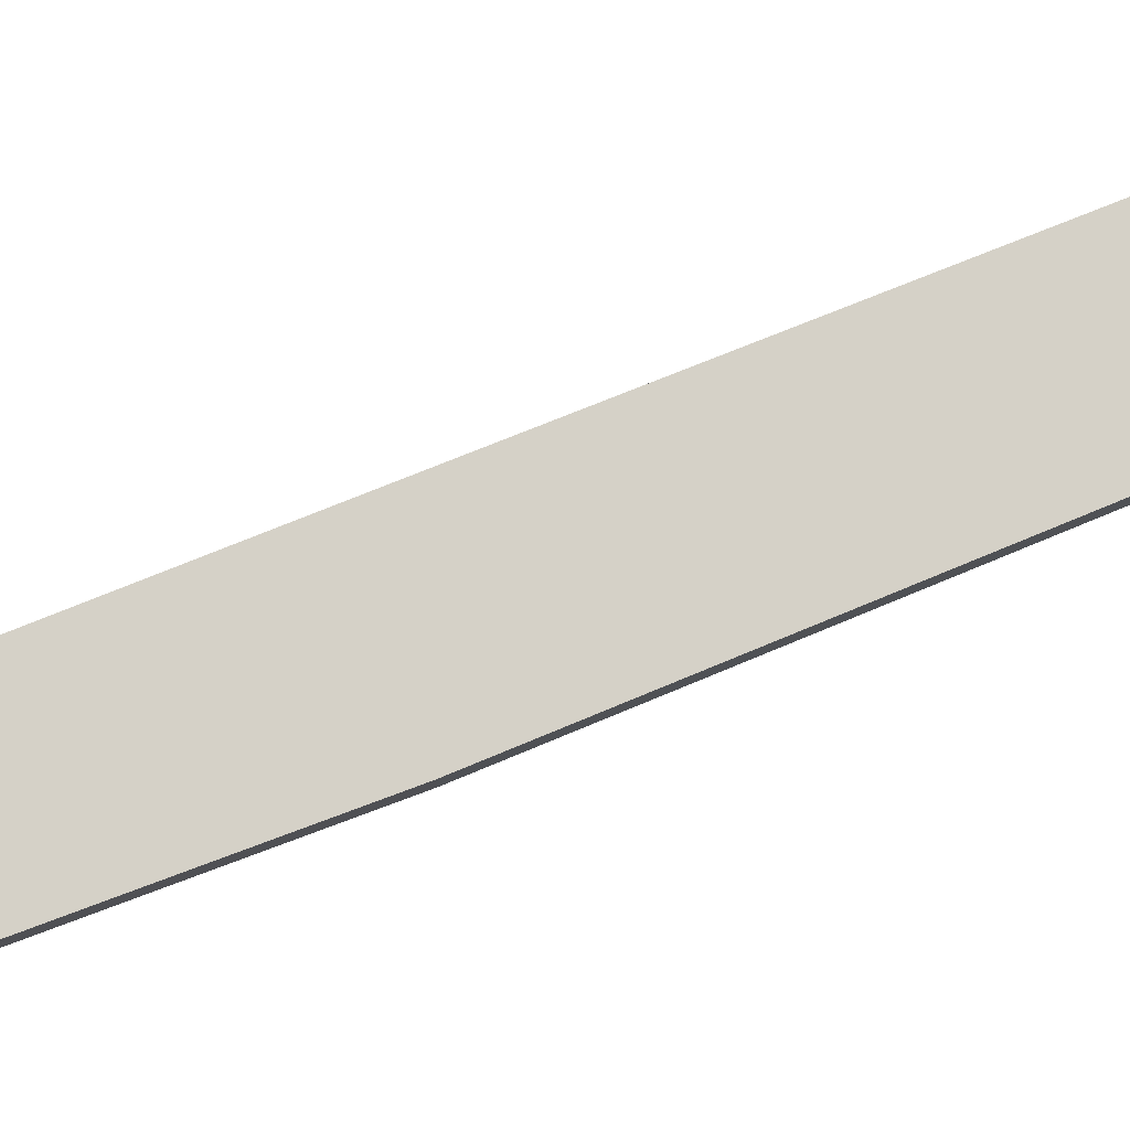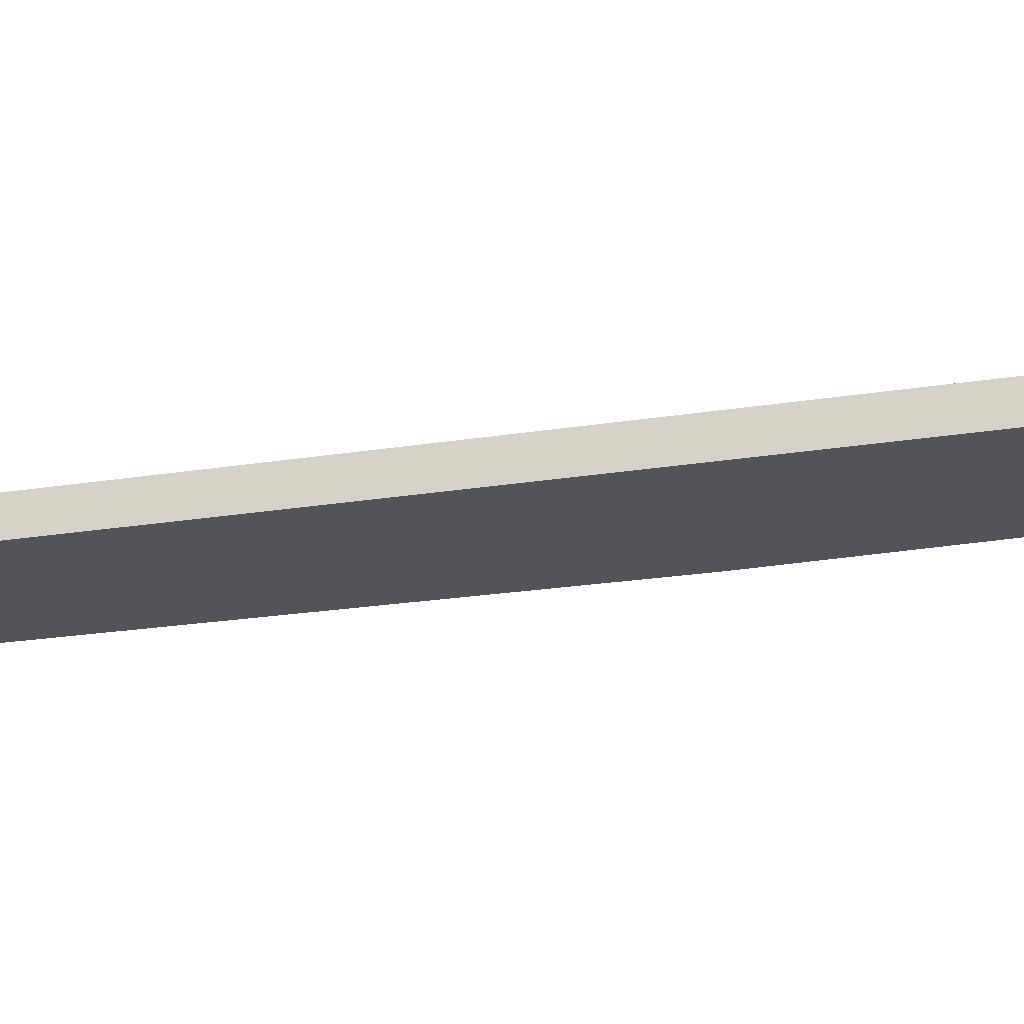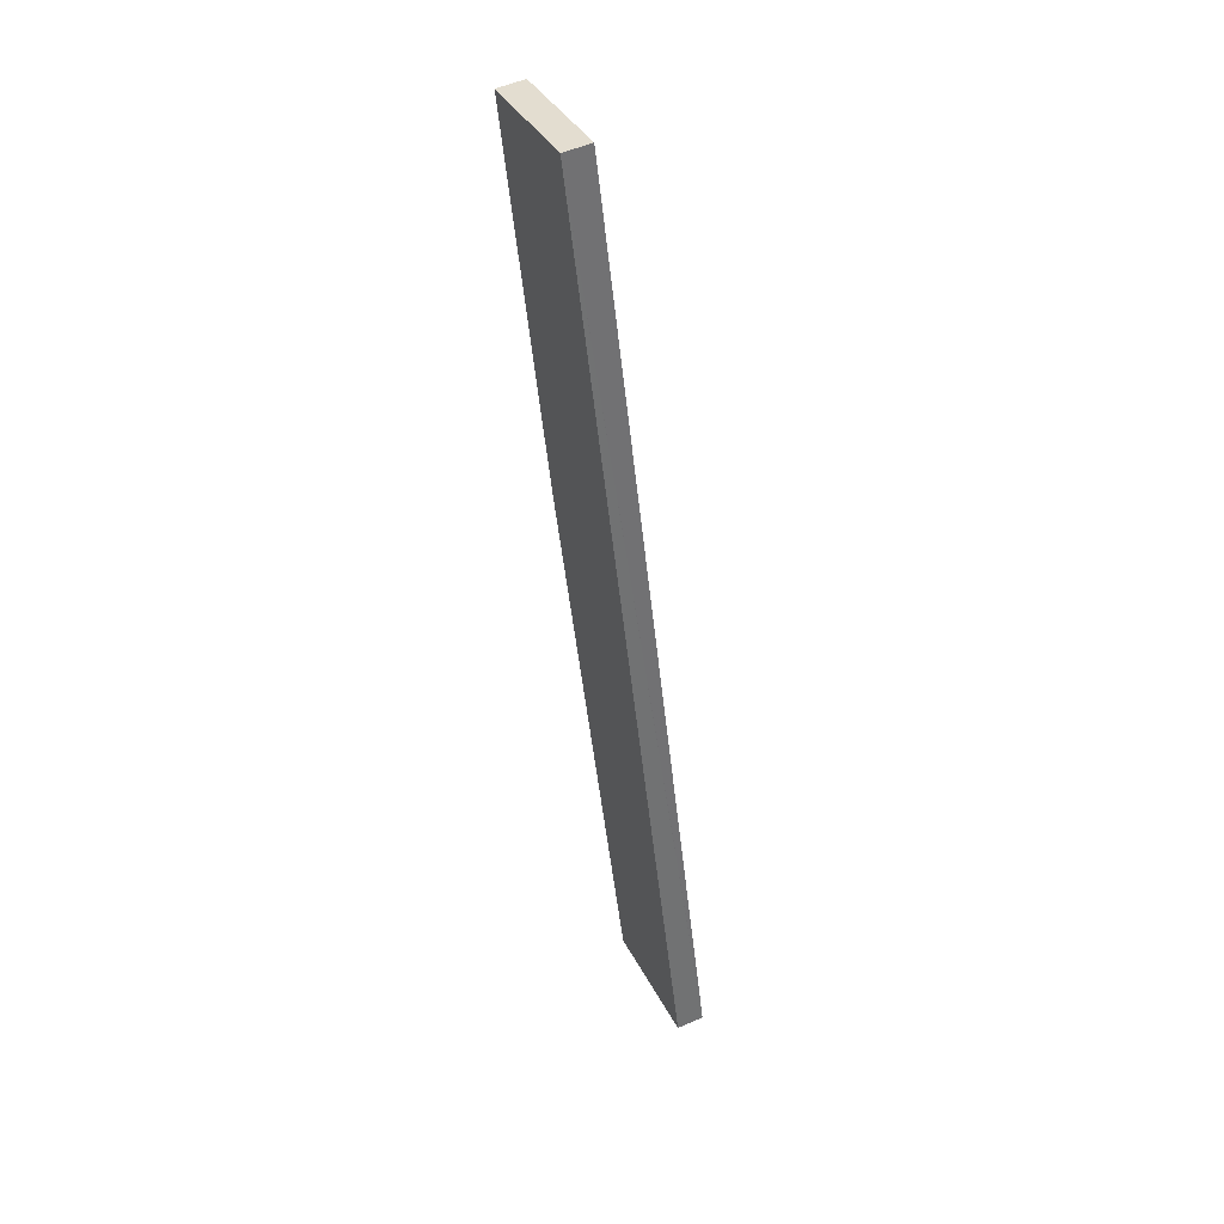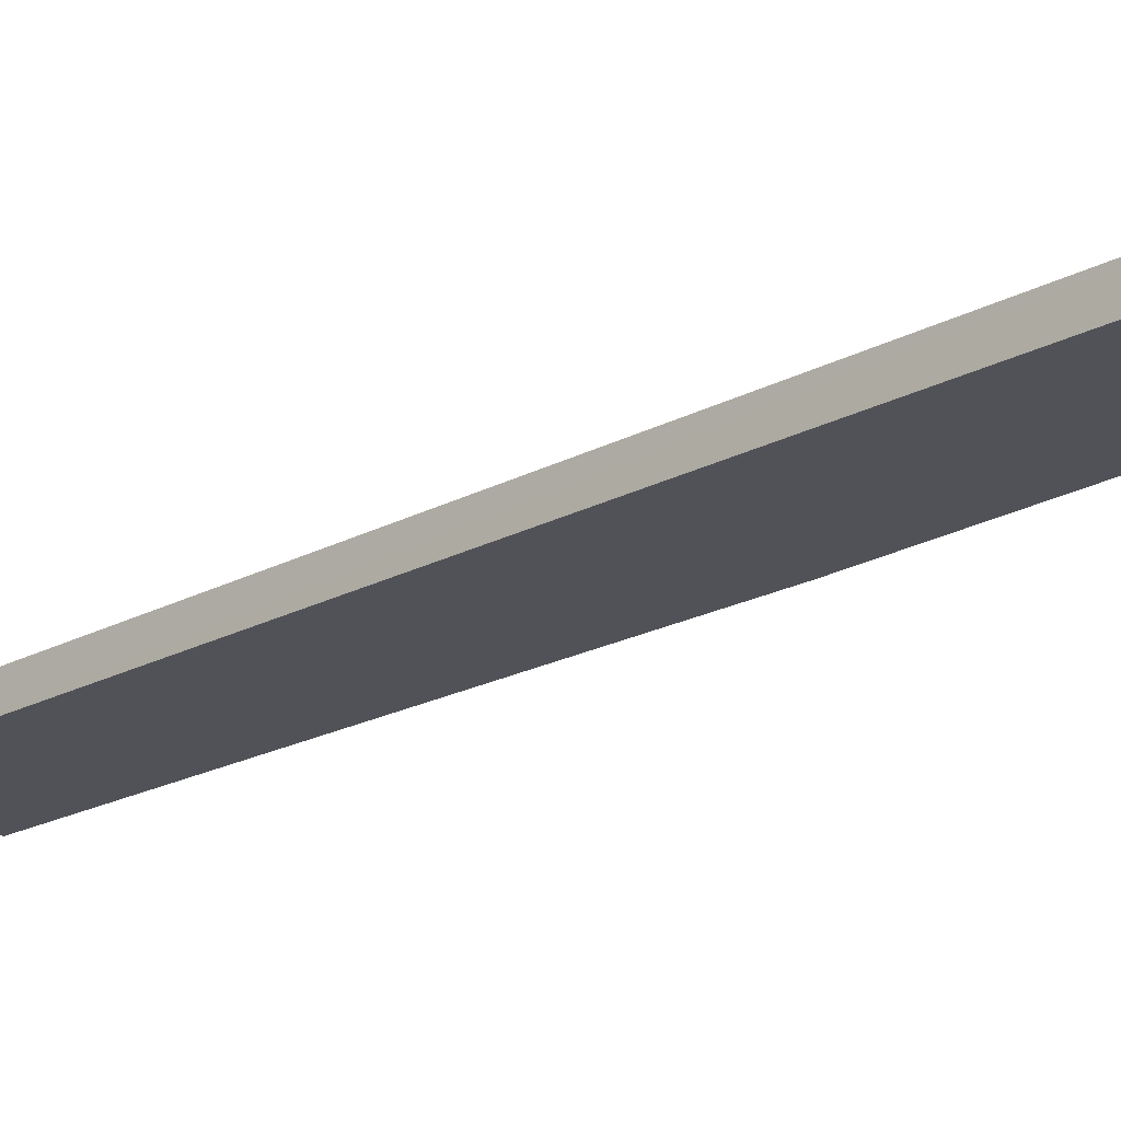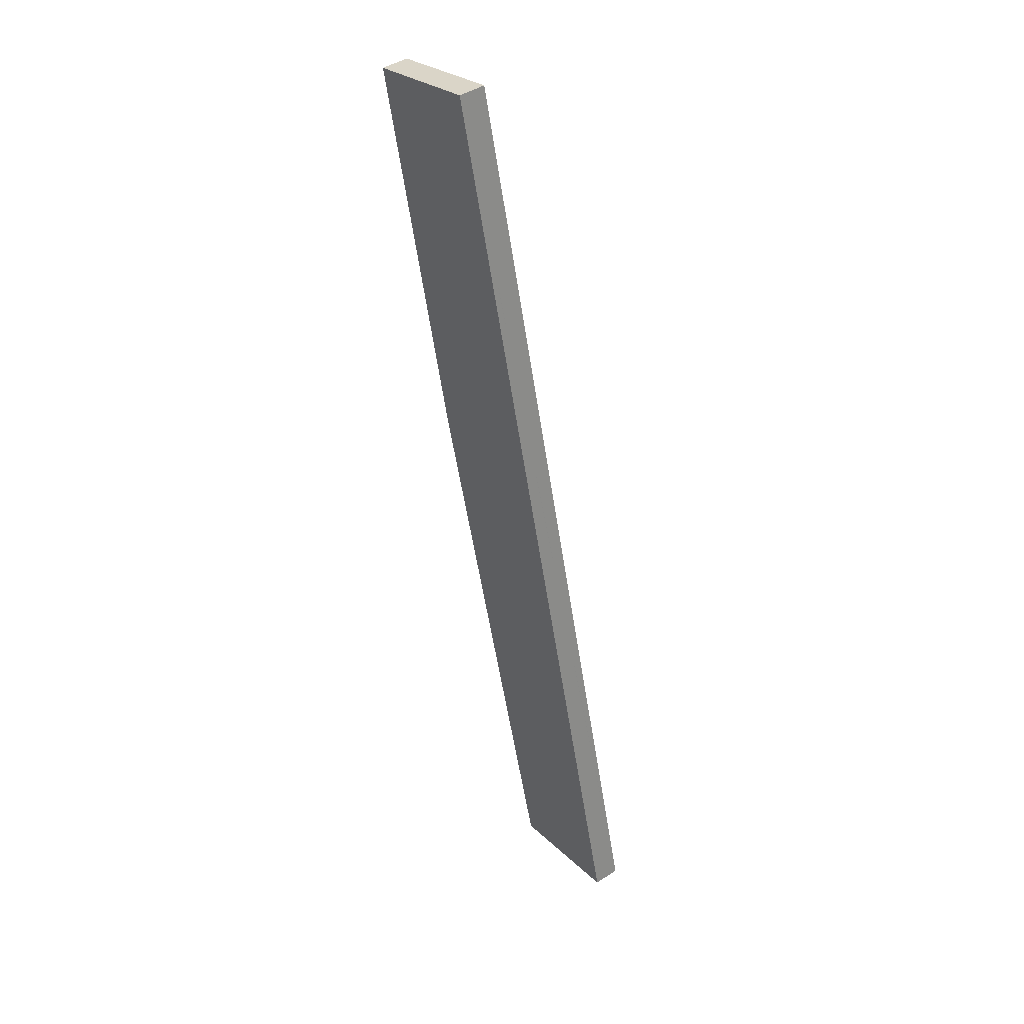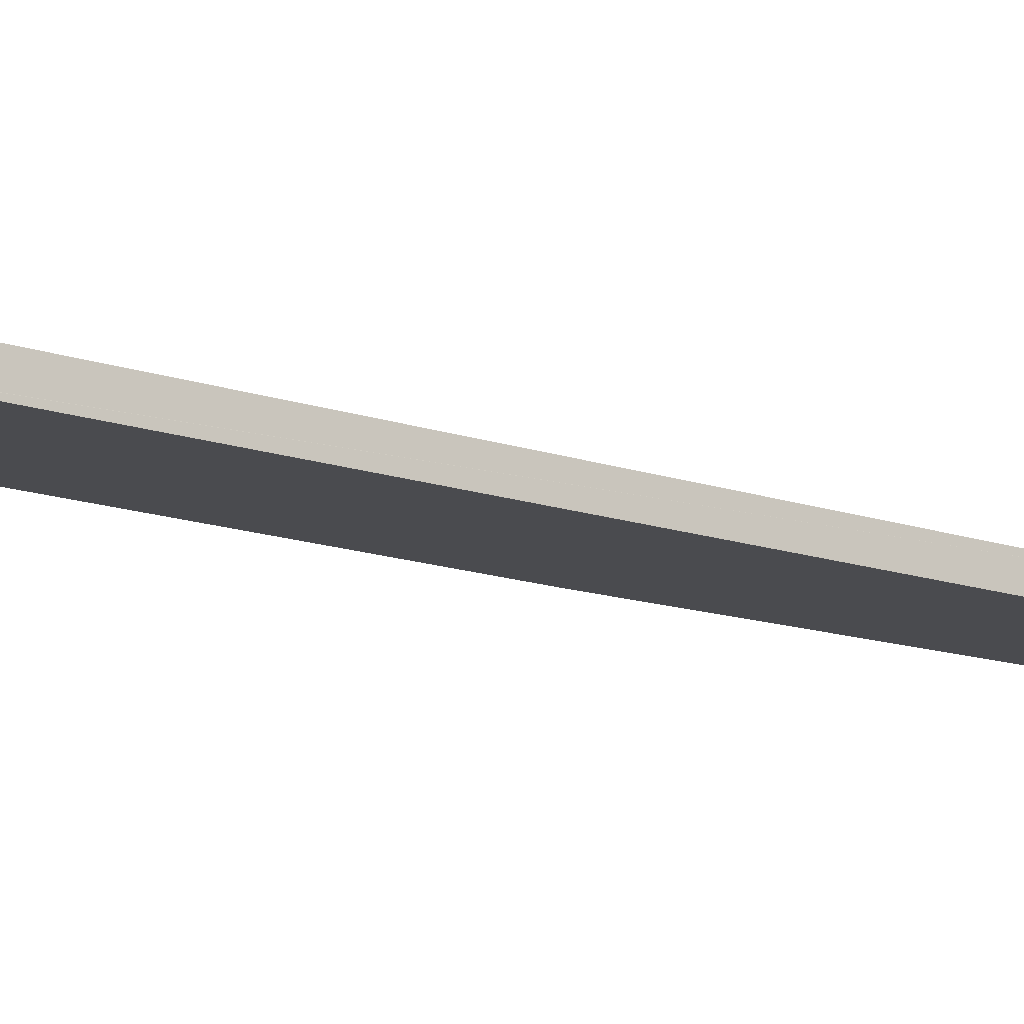
<metadata>
{"format":"obj","ext":"obj","renderer":"f3d","projection":"perspective","resolution":1024,"background":"white","views":[{"elev":79.6,"azim":82.8,"up":"+Y"},{"elev":-23.8,"azim":-60.4,"up":"+Y"},{"elev":52.2,"azim":-115.3,"up":"+Z"},{"elev":-21.6,"azim":-32.4,"up":"+Y"},{"elev":44.6,"azim":-127.2,"up":"+Z"},{"elev":-14.3,"azim":-112.9,"up":"+Y"}]}
</metadata>
<code>
v  0 0.983 6.019e-17
v  9.88 0.983 18.66
v  4.556 0.983 -0.984
v  0.06 0.983 0.235
v  8.709 0.983 33.81
v  9.971 0.983 18.99
v  10.1 0.983 19.53
v  13.15 0.983 32.6
v  13.16 0.983 32.65
v  9.134 0.983 33.7
v  4.556 6.025e-17 -0.984
v  0 0 0
v  0.06 -1.439e-17 0.235
v  8.709 -2.07e-15 33.81
v  13.16 -1.999e-15 32.65
v  9.134 -2.063e-15 33.7
v  9.88 -1.142e-15 18.66
v  9.971 -1.163e-15 18.99
v  13.15 -1.996e-15 32.6
v  10.1 -1.196e-15 19.53
g defaultobject
f 1 2 3
f 2 1 4
f 2 4 5
f 2 5 6
f 6 5 7
f 7 5 8
f 8 5 9
f 9 5 10
f 11 1 3
f 1 11 12
f 12 4 1
f 4 12 5
f 5 12 13
f 5 13 14
f 10 15 9
f 15 10 16
f 16 10 5
f 16 5 14
f 2 11 3
f 11 2 17
f 17 2 6
f 17 6 18
f 15 8 9
f 8 15 7
f 7 15 19
f 7 19 20
f 7 20 6
f 6 20 18
f 16 19 15
f 19 16 14
f 19 14 20
f 20 14 13
f 20 13 18
f 18 13 17
f 17 13 11
f 11 13 12

</code>
